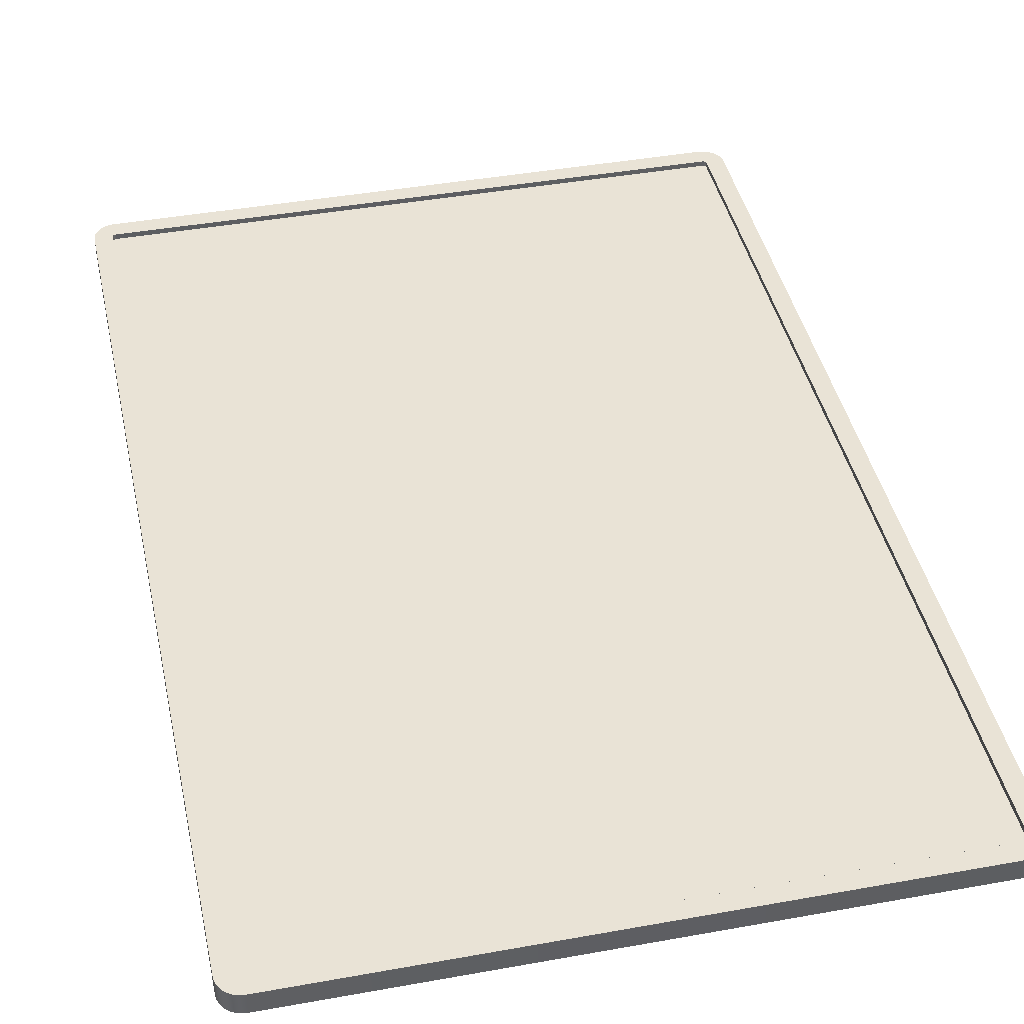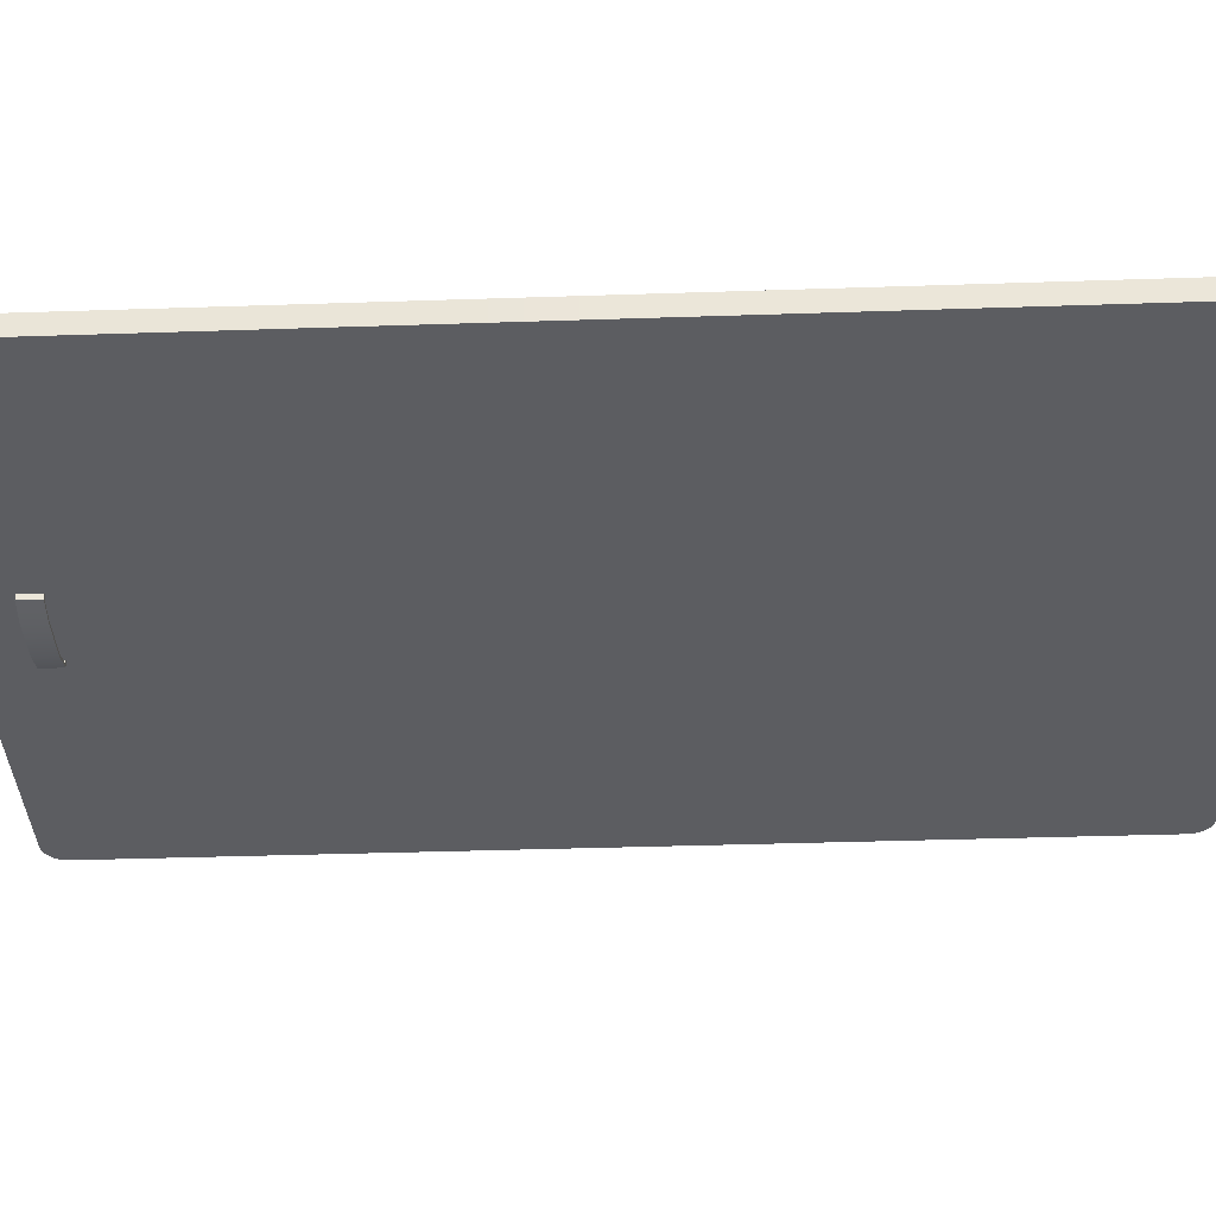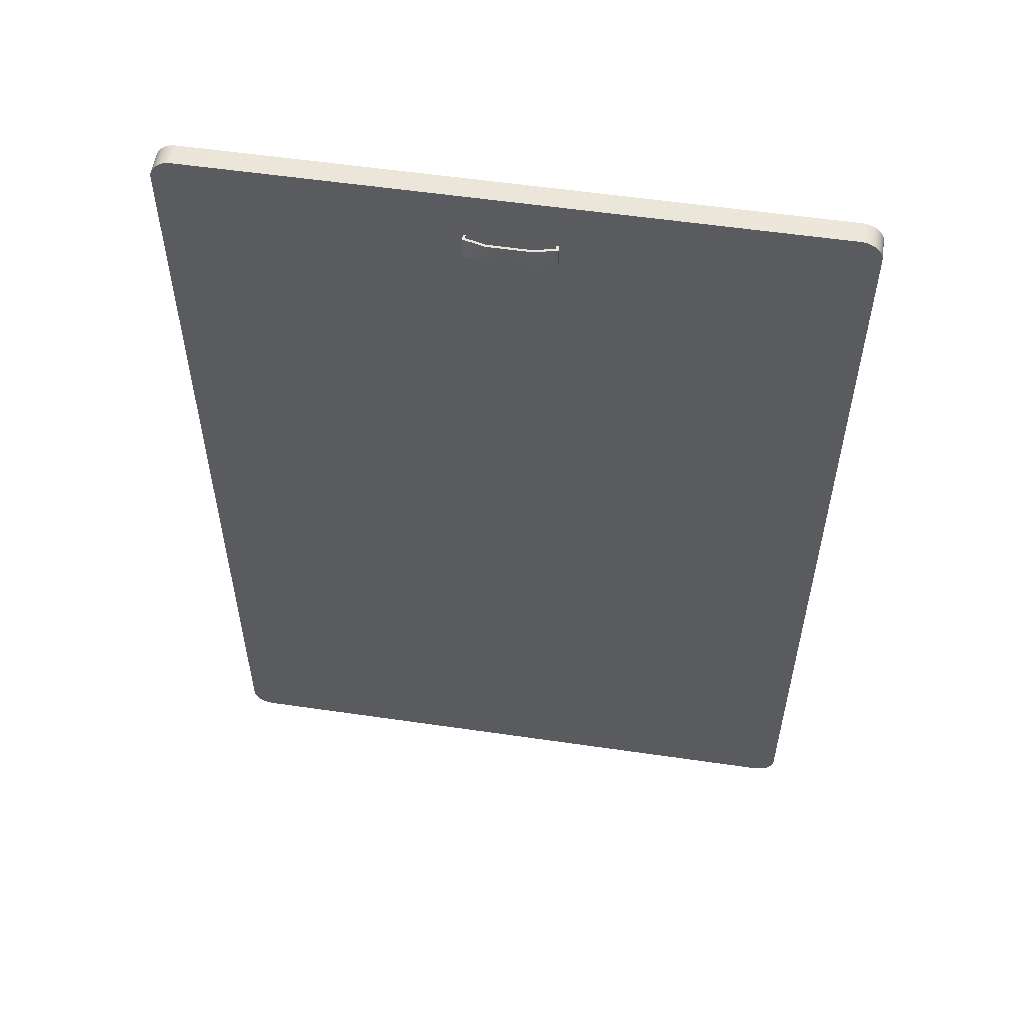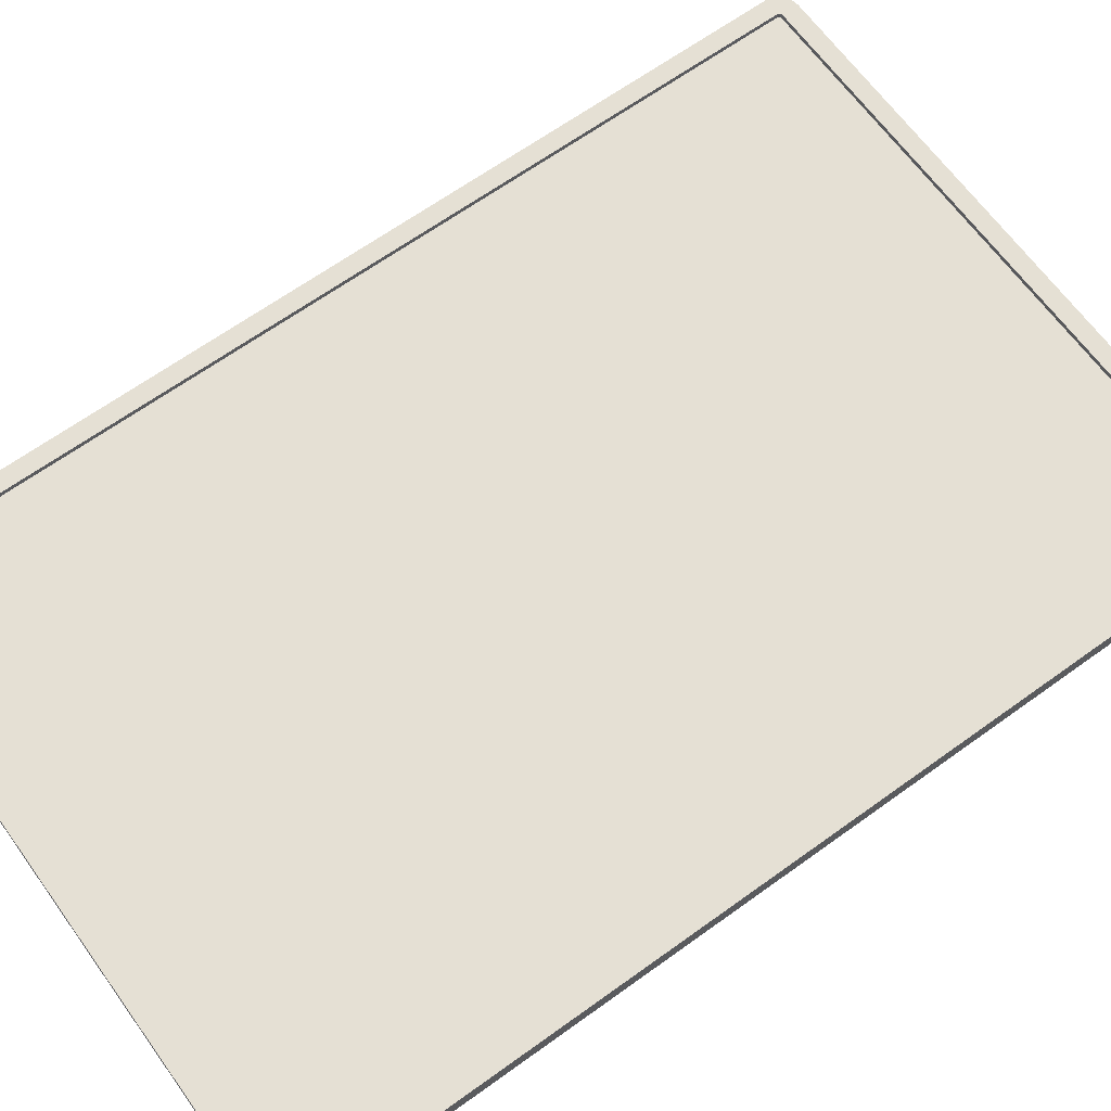
<metadata>
{"format":"obj","ext":"obj","renderer":"f3d","projection":"perspective","resolution":1024,"background":"white","views":[{"elev":42.2,"azim":-12.2,"up":"+Z"},{"elev":-36.9,"azim":-87.5,"up":"+Z"},{"elev":55.8,"azim":-171.3,"up":"+Y"},{"elev":65.7,"azim":54.1,"up":"+Z"}]}
</metadata>
<code>
o Mesh1_skpC55E1_Model
v 0.2809 -0.8833 0.02
v 0.2804 -0.8834 0.015
v 0.2804 -0.8834 0.02
v 0.2809 -0.8833 0.015
v 0.2813 -0.8831 0.02
v 0.2813 -0.8831 0.015
v 0.2817 -0.8829 0.02
v 0.2817 -0.8829 0.015
v 0.2821 -0.8827 0.02
v 0.2821 -0.8827 0.015
v 0.2824 -0.8824 0.02
v 0.2824 -0.8824 0.015
v 0.2827 -0.8821 0.015
v 0.2827 -0.8821 0.02
v 0.2959 -0.8922 0.02
v 0.2941 -0.8941 0.02
v 0.2922 -0.8959 0.02
v 0.29 -0.8973 0.02
v 0.2877 -0.8985 0.02
v 0.2852 -0.8993 0.02
v 0.2826 -0.8998 0.02
v 0.28 -0.8834 0.02
v 0.28 -0.9 0.02
v -0.28 -0.9 0.02
v -0.28 -0.8834 0.02
v -0.28 -0.8834 0.015
v 0.28 -0.8834 0.015
v -0.2804 -0.8834 0.015
v -0.2809 -0.8833 0.015
v -0.2813 -0.8831 0.015
v -0.2817 -0.8829 0.015
v -0.2821 -0.8827 0.015
v -0.2824 -0.8824 0.015
v -0.2827 -0.8821 0.015
v 0.2829 -0.8817 0.015
v 0.2829 -0.8817 0.02
v 0.2973 -0.89 0.02
v 0.2973 -0.89 -0
v 0.2959 -0.8922 -0
v 0.2941 -0.8941 -0
v 0.2922 -0.8959 -0
v 0.29 -0.8973 -0
v 0.2877 -0.8985 -0
v 0.2852 -0.8993 -0
v 0.2826 -0.8998 -0
v 0.28 -0.9 -0
v -0.28 -0.9 -0
v -0.2826 -0.8998 0.02
v -0.2826 -0.8998 -0
v -0.2852 -0.8993 0.02
v -0.2852 -0.8993 -0
v -0.2877 -0.8985 0.02
v -0.2877 -0.8985 -0
v -0.29 -0.8973 0.02
v -0.29 -0.8973 -0
v -0.2922 -0.8959 0.02
v -0.2922 -0.8959 -0
v -0.2941 -0.8941 0.02
v -0.2941 -0.8941 -0
v -0.2959 -0.8922 -0
v -0.2959 -0.8922 0.02
v -0.2824 -0.8824 0.02
v -0.2827 -0.8821 0.02
v -0.2821 -0.8827 0.02
v -0.2817 -0.8829 0.02
v -0.2813 -0.8831 0.02
v -0.2809 -0.8833 0.02
v -0.2804 -0.8834 0.02
v -0.2829 -0.8817 0.015
v -0.2829 -0.8817 0.02
v -0.2831 -0.8813 0.015
v -0.2831 -0.8813 0.02
v -0.2833 -0.8809 0.015
v -0.2833 -0.8809 0.02
v -0.2834 -0.8804 0.015
v -0.2834 -0.8804 0.02
v -0.2834 -0.88 0.015
v -0.2834 -0.88 0.02
v -0.2834 -0.02 0.015
v -0.2834 -0.02 0.02
v -0.2834 -0.01956 0.015
v -0.2834 -0.01956 0.02
v -0.2833 -0.01912 0.015
v -0.2833 -0.01912 0.02
v -0.2831 -0.0187 0.015
v -0.2831 -0.0187 0.02
v -0.2829 -0.01831 0.015
v -0.2829 -0.01831 0.02
v -0.2827 -0.01794 0.015
v -0.2827 -0.01794 0.02
v -0.2824 -0.01761 0.015
v -0.2824 -0.01761 0.02
v -0.2821 -0.01731 0.015
v -0.2821 -0.01731 0.02
v -0.2817 -0.01707 0.015
v -0.2817 -0.01707 0.02
v -0.2813 -0.01687 0.015
v -0.2813 -0.01687 0.02
v -0.2809 -0.01673 0.015
v -0.2809 -0.01673 0.02
v -0.2804 -0.01664 0.015
v -0.2804 -0.01664 0.02
v -0.28 -0.01661 0.015
v -0.28 -0.01661 0.02
v 0.28 -0.01661 0.015
v 0.28 -0.01661 0.02
v 0.2804 -0.01664 0.015
v 0.2804 -0.01664 0.02
v 0.2809 -0.01673 0.015
v 0.2809 -0.01673 0.02
v 0.2813 -0.01687 0.015
v 0.2813 -0.01687 0.02
v 0.2817 -0.01707 0.015
v 0.2817 -0.01707 0.02
v 0.2821 -0.01731 0.015
v 0.2821 -0.01731 0.02
v 0.2824 -0.01761 0.015
v 0.2824 -0.01761 0.02
v 0.2827 -0.01794 0.02
v 0.2827 -0.01794 0.015
v 0.2829 -0.01831 0.015
v 0.2831 -0.0187 0.015
v 0.2833 -0.01912 0.015
v 0.2834 -0.01956 0.015
v 0.2834 -0.02 0.015
v 0.2834 -0.88 0.015
v 0.2834 -0.8804 0.015
v 0.2833 -0.8809 0.015
v 0.2831 -0.8813 0.015
v 0.2831 -0.8813 0.02
v 0.2985 -0.8877 0.02
v 0.2985 -0.8877 -0
v 0.2833 -0.8819 -0
v 0.2835 -0.8815 -0
v -0.2835 -0.8815 -0
v -0.2833 -0.8819 -0
v 0.283 -0.8823 -0
v -0.283 -0.8823 -0
v 0.2827 -0.8827 -0
v -0.2827 -0.8827 -0
v 0.2823 -0.883 -0
v -0.2823 -0.883 -0
v 0.2819 -0.8833 -0
v -0.2819 -0.8833 -0
v 0.2815 -0.8835 -0
v -0.2815 -0.8835 -0
v 0.281 -0.8837 -0
v -0.281 -0.8837 -0
v 0.2805 -0.8838 -0
v -0.2805 -0.8838 -0
v 0.28 -0.8838 -0
v -0.28 -0.8838 -0
v -0.2973 -0.89 -0
v -0.2985 -0.8877 -0
v -0.2993 -0.8852 -0
v -0.2837 -0.881 -0
v -0.2998 -0.8826 -0
v -0.2838 -0.8805 -0
v -0.3 -0.88 -0
v -0.2838 -0.88 -0
v -0.3 -0.02 -0
v -0.2838 -0.02 -0
v -0.2998 -0.01739 -0
v -0.2838 -0.01951 -0
v -0.2837 -0.01902 -0
v -0.2993 -0.01482 -0
v -0.2998 -0.01739 0.02
v -0.2993 -0.01482 0.02
v -0.3 -0.02 0.02
v -0.3 -0.88 0.02
v -0.2998 -0.8826 0.02
v -0.2993 -0.8852 0.02
v -0.2985 -0.8877 0.02
v -0.2973 -0.89 0.02
v -0.2985 -0.01235 0.02
v -0.2973 -0.01 0.02
v -0.2959 -0.007825 0.02
v -0.2941 -0.005858 0.02
v -0.2922 -0.004133 0.02
v -0.29 -0.002679 0.02
v -0.2877 -0.001522 0.02
v -0.2852 -0.000681 0.02
v -0.2826 -0.000171 0.02
v -0.28 -0 0.02
v 0.28 -0 0.02
v 0.2826 -0.000171 0.02
v 0.2852 -0.000681 0.02
v 0.2877 -0.001522 0.02
v 0.29 -0.002679 0.02
v 0.2922 -0.004133 0.02
v 0.2941 -0.005858 0.02
v 0.2959 -0.007825 0.02
v 0.2973 -0.01 0.02
v 0.2829 -0.01831 0.02
v 0.2831 -0.0187 0.02
v 0.2833 -0.01912 0.02
v 0.2834 -0.01956 0.02
v 0.2834 -0.02 0.02
v 0.2834 -0.88 0.02
v 0.2834 -0.8804 0.02
v 0.2833 -0.8809 0.02
v 0.2993 -0.8852 0.02
v 0.2993 -0.8852 -0
v 0.2837 -0.881 -0
v 0.2838 -0.8805 -0
v 0.2838 -0.88 -0
v 0.03769 -0.0662 -0
v 0.04 -0.0662 -0
v 0.2838 -0.02 -0
v 0.3 -0.88 -0
v 0.3 -0.02 -0
v 0.2838 -0.01951 -0
v 0.2998 -0.01739 -0
v 0.2837 -0.01902 -0
v 0.2993 -0.01482 -0
v 0.2835 -0.01855 -0
v 0.2985 -0.01235 -0
v 0.2833 -0.0181 -0
v 0.2973 -0.01 -0
v 0.283 -0.01769 -0
v 0.2959 -0.007825 -0
v 0.2827 -0.01732 -0
v 0.2941 -0.005858 -0
v 0.2823 -0.01699 -0
v 0.2922 -0.004133 -0
v 0.2819 -0.01671 -0
v 0.29 -0.002679 -0
v 0.2815 -0.01649 -0
v 0.2877 -0.001522 -0
v 0.281 -0.01633 -0
v 0.2852 -0.000681 -0
v 0.2805 -0.01624 -0
v 0.2826 -0.000171 -0
v 0.28 -0.01621 -0
v 0.28 -0 -0
v -0.28 -0 -0
v -0.28 -0.01621 -0
v -0.2805 -0.01624 -0
v -0.281 -0.01633 -0
v -0.2815 -0.01649 -0
v -0.2819 -0.01671 -0
v -0.2823 -0.01699 -0
v -0.2827 -0.01732 -0
v -0.283 -0.01769 -0
v -0.2833 -0.0181 -0
v -0.2835 -0.01855 -0
v 0.03769 -0.04621 -0
v 0.04 -0.04621 -0
v 0.04 -0.04621 -0.005
v 0.04 -0.0662 -0.005
v 0.03769 -0.0662 -0.003199
v 0.02 -0.0662 -0.01
v 0.01972 -0.0662 -0.007693
v -0.01972 -0.0662 -0.007693
v -0.02 -0.0662 -0.01
v -0.03769 -0.0662 -0.003199
v -0.04 -0.0662 -0.005
v -0.04 -0.0662 -0
v -0.03769 -0.0662 -0
v 0.03769 -0.04621 -0.003199
v 0.01972 -0.04621 -0.007693
v 0.02 -0.04621 -0.01
v -0.01972 -0.04621 -0.007693
v -0.02 -0.04621 -0.01
v -0.03769 -0.04621 -0.003199
v -0.04 -0.04621 -0.005
v -0.03769 -0.04621 -0
v -0.04 -0.04621 -0
v -0.2985 -0.01235 -0
v -0.2973 -0.01 -0
v -0.2959 -0.007825 -0
v -0.2941 -0.005858 -0
v -0.2922 -0.004133 -0
v -0.29 -0.002679 -0
v -0.2877 -0.001522 -0
v -0.2852 -0.000681 -0
v -0.2826 -0.000171 -0
v 0.2985 -0.01235 0.02
v 0.2993 -0.01482 0.02
v 0.2998 -0.01739 0.02
v 0.3 -0.02 0.02
v 0.3 -0.88 0.02
v 0.2998 -0.8826 0.02
v 0.2998 -0.8826 -0
f 1 2 3
f 2 1 4
f 5 4 1
f 4 5 6
f 7 6 5
f 6 7 8
f 9 8 7
f 8 9 10
f 11 10 9
f 10 11 12
f 11 13 12
f 13 11 14
f 22 26 25
f 26 22 27
f 3 27 22
f 27 3 2
f 14 35 13
f 35 14 36
f 62 34 63
f 34 62 33
f 64 33 62
f 33 64 32
f 65 32 64
f 32 65 31
f 66 31 65
f 31 66 30
f 67 30 66
f 30 67 29
f 68 29 67
f 29 68 28
f 25 28 68
f 28 25 26
f 69 63 34
f 63 69 70
f 71 70 69
f 70 71 72
f 73 72 71
f 72 73 74
f 75 74 73
f 74 75 76
f 77 76 75
f 76 77 78
f 79 78 77
f 78 79 80
f 81 80 79
f 80 81 82
f 83 82 81
f 82 83 84
f 85 84 83
f 84 85 86
f 87 86 85
f 86 87 88
f 89 88 87
f 88 89 90
f 91 90 89
f 90 91 92
f 93 92 91
f 92 93 94
f 95 94 93
f 94 95 96
f 97 96 95
f 96 97 98
f 99 98 97
f 98 99 100
f 101 100 99
f 100 101 102
f 103 102 101
f 102 103 104
f 105 104 103
f 104 105 106
f 107 106 105
f 106 107 108
f 109 108 107
f 108 109 110
f 111 110 109
f 110 111 112
f 113 112 111
f 112 113 114
f 115 114 113
f 114 115 116
f 117 116 115
f 116 117 118
f 117 119 118
f 119 117 120
f 36 129 35
f 129 36 130
f 120 194 119
f 194 120 121
f 121 195 194
f 195 121 122
f 122 196 195
f 196 122 123
f 123 197 196
f 197 123 124
f 124 198 197
f 198 124 125
f 125 199 198
f 199 125 126
f 126 200 199
f 200 126 127
f 127 201 200
f 201 127 128
f 128 130 201
f 130 128 129
f 11 15 14
f 15 11 16
f 9 16 11
f 16 9 17
f 7 17 9
f 17 7 18
f 5 18 7
f 18 5 19
f 1 19 5
f 19 1 20
f 3 20 1
f 20 3 21
f 22 21 3
f 21 22 23
f 22 24 23
f 24 22 25
f 14 37 36
f 37 14 15
f 62 61 58
f 61 62 63
f 48 25 68
f 25 48 24
f 68 50 48
f 50 68 67
f 67 52 50
f 52 67 66
f 66 54 52
f 54 66 65
f 65 56 54
f 56 65 64
f 64 58 56
f 58 64 62
f 36 131 130
f 131 36 37
f 167 84 168
f 84 167 82
f 169 82 167
f 82 169 80
f 170 80 169
f 80 170 78
f 170 76 78
f 76 170 171
f 63 174 61
f 174 63 70
f 70 173 174
f 173 70 72
f 72 172 173
f 172 72 74
f 74 171 172
f 171 74 76
f 86 168 84
f 168 86 175
f 88 175 86
f 175 88 176
f 90 176 88
f 176 90 177
f 92 177 90
f 177 92 178
f 94 178 92
f 178 94 179
f 96 179 94
f 179 96 180
f 98 180 96
f 180 98 181
f 100 181 98
f 181 100 182
f 102 182 100
f 182 102 183
f 104 183 102
f 183 104 184
f 104 185 184
f 185 104 106
f 106 186 185
f 186 106 108
f 108 187 186
f 187 108 110
f 110 188 187
f 188 110 112
f 112 189 188
f 189 112 114
f 114 190 189
f 190 114 116
f 116 191 190
f 191 116 118
f 118 192 191
f 192 118 119
f 119 193 192
f 193 119 194
f 130 202 201
f 202 130 131
f 283 201 202
f 201 283 200
f 282 200 283
f 200 282 199
f 281 199 282
f 199 281 198
f 280 198 281
f 198 280 197
f 280 196 197
f 196 280 279
f 279 195 196
f 195 279 278
f 278 194 195
f 194 278 193
f 2 26 27
f 26 2 28
f 28 2 4
f 28 4 29
f 29 4 6
f 29 6 30
f 30 6 8
f 30 8 31
f 31 8 10
f 31 10 32
f 32 10 12
f 32 12 33
f 33 12 13
f 33 13 34
f 34 13 35
f 89 120 117
f 87 120 89
f 87 121 120
f 85 121 87
f 85 122 121
f 83 122 85
f 83 123 122
f 81 123 83
f 81 124 123
f 79 124 81
f 79 125 124
f 77 125 79
f 77 126 125
f 75 126 77
f 75 127 126
f 73 127 75
f 73 128 127
f 71 128 73
f 71 129 128
f 69 129 71
f 69 35 129
f 34 35 69
f 89 117 91
f 91 117 115
f 91 115 93
f 93 115 113
f 93 113 95
f 95 113 111
f 95 111 97
f 97 111 109
f 97 109 99
f 99 109 107
f 99 107 101
f 101 107 105
f 103 101 105
f 15 38 37
f 38 15 39
f 16 39 15
f 39 16 40
f 17 40 16
f 40 17 41
f 18 41 17
f 41 18 42
f 19 42 18
f 42 19 43
f 20 43 19
f 43 20 44
f 21 44 20
f 44 21 45
f 23 45 21
f 45 23 46
f 24 46 23
f 46 24 47
f 48 47 24
f 47 48 49
f 50 49 48
f 49 50 51
f 52 51 50
f 51 52 53
f 54 53 52
f 53 54 55
f 56 55 54
f 55 56 57
f 58 57 56
f 57 58 59
f 58 60 59
f 60 58 61
f 37 132 131
f 132 37 38
f 167 166 163
f 166 167 168
f 159 171 170
f 171 159 157
f 157 172 171
f 172 157 155
f 155 173 172
f 173 155 154
f 154 174 173
f 174 154 153
f 153 61 174
f 61 153 60
f 170 161 159
f 161 170 169
f 169 163 161
f 163 169 167
f 131 203 202
f 203 131 132
f 168 269 166
f 269 168 175
f 175 270 269
f 270 175 176
f 176 271 270
f 271 176 177
f 177 272 271
f 272 177 178
f 179 272 178
f 272 179 273
f 180 273 179
f 273 180 274
f 181 274 180
f 274 181 275
f 182 275 181
f 275 182 276
f 183 276 182
f 276 183 277
f 184 277 183
f 277 184 236
f 185 236 184
f 236 185 235
f 186 235 185
f 235 186 233
f 187 233 186
f 233 187 231
f 188 231 187
f 231 188 229
f 189 229 188
f 229 189 227
f 190 227 189
f 227 190 225
f 191 225 190
f 225 191 223
f 192 223 191
f 223 192 221
f 193 221 192
f 221 193 219
f 278 219 193
f 219 278 217
f 279 217 278
f 217 279 215
f 280 215 279
f 215 280 213
f 281 213 280
f 213 281 211
f 282 211 281
f 211 282 210
f 283 210 282
f 210 283 284
f 202 284 283
f 284 202 203
f 133 132 38
f 132 133 134
f 133 135 134
f 135 133 136
f 137 136 133
f 136 137 138
f 139 138 137
f 138 139 140
f 141 140 139
f 140 141 142
f 143 142 141
f 142 143 144
f 145 144 143
f 144 145 146
f 147 146 145
f 146 147 148
f 149 148 147
f 148 149 150
f 151 150 149
f 150 151 152
f 46 152 151
f 152 46 47
f 49 152 47
f 152 49 150
f 51 150 49
f 150 51 148
f 53 148 51
f 148 53 146
f 55 146 53
f 146 55 144
f 57 144 55
f 144 57 142
f 59 142 57
f 142 59 140
f 60 140 59
f 140 60 138
f 153 138 60
f 138 153 136
f 154 136 153
f 136 154 135
f 155 135 154
f 135 155 156
f 157 156 155
f 156 157 158
f 159 158 157
f 158 159 160
f 161 160 159
f 160 161 162
f 163 162 161
f 162 163 164
f 163 165 164
f 165 163 166
f 134 203 132
f 203 134 204
f 134 156 204
f 156 134 135
f 158 204 156
f 204 158 205
f 160 205 158
f 205 160 206
f 207 206 160
f 208 206 207
f 209 206 208
f 209 210 206
f 210 209 211
f 212 211 209
f 211 212 213
f 214 213 212
f 213 214 215
f 216 215 214
f 215 216 217
f 218 217 216
f 217 218 219
f 220 219 218
f 219 220 221
f 222 221 220
f 221 222 223
f 224 223 222
f 223 224 225
f 226 225 224
f 225 226 227
f 228 227 226
f 227 228 229
f 230 229 228
f 229 230 231
f 232 231 230
f 231 232 233
f 234 233 232
f 233 234 235
f 234 236 235
f 236 234 237
f 232 237 234
f 237 232 238
f 230 238 232
f 238 230 239
f 228 239 230
f 239 228 240
f 226 240 228
f 240 226 241
f 224 241 226
f 241 224 242
f 222 242 224
f 242 222 243
f 220 243 222
f 243 220 244
f 218 244 220
f 244 218 245
f 216 245 218
f 245 216 246
f 214 246 216
f 246 214 165
f 212 165 214
f 165 212 164
f 209 164 212
f 164 209 162
f 209 247 162
f 209 248 247
f 209 208 248
f 259 160 258
f 207 160 259
f 247 207 259
f 162 268 258
f 162 267 268
f 162 247 267
f 247 259 267
f 162 258 160
f 166 246 165
f 246 166 269
f 204 284 203
f 284 204 205
f 205 210 284
f 210 205 206
f 237 277 236
f 277 237 238
f 238 276 277
f 276 238 239
f 239 275 276
f 275 239 240
f 240 274 275
f 274 240 241
f 241 273 274
f 273 241 242
f 242 272 273
f 272 242 243
f 243 271 272
f 271 243 244
f 244 270 271
f 270 244 245
f 245 269 270
f 269 245 246
f 151 45 46
f 45 151 149
f 149 44 45
f 44 149 147
f 147 43 44
f 43 147 145
f 145 42 43
f 42 145 143
f 143 41 42
f 41 143 141
f 141 40 41
f 40 141 139
f 139 39 40
f 39 139 137
f 137 38 39
f 38 137 133
f 208 249 248
f 249 208 250
f 207 250 208
f 251 250 207
f 251 252 250
f 253 252 251
f 254 252 253
f 254 255 252
f 256 255 254
f 256 257 255
f 257 256 258
f 259 258 256
f 260 207 247
f 207 260 251
f 260 253 251
f 253 260 261
f 254 265 256
f 265 254 263
f 254 261 263
f 261 254 253
f 262 261 260
f 262 263 261
f 264 263 262
f 264 265 263
f 266 265 264
f 266 267 265
f 267 266 268
f 262 260 249
f 249 260 248
f 248 260 247
f 266 258 268
f 258 266 257
f 266 255 257
f 255 266 264
f 264 252 255
f 252 264 262
f 249 252 262
f 252 249 250
f 259 265 267
f 265 259 256

</code>
